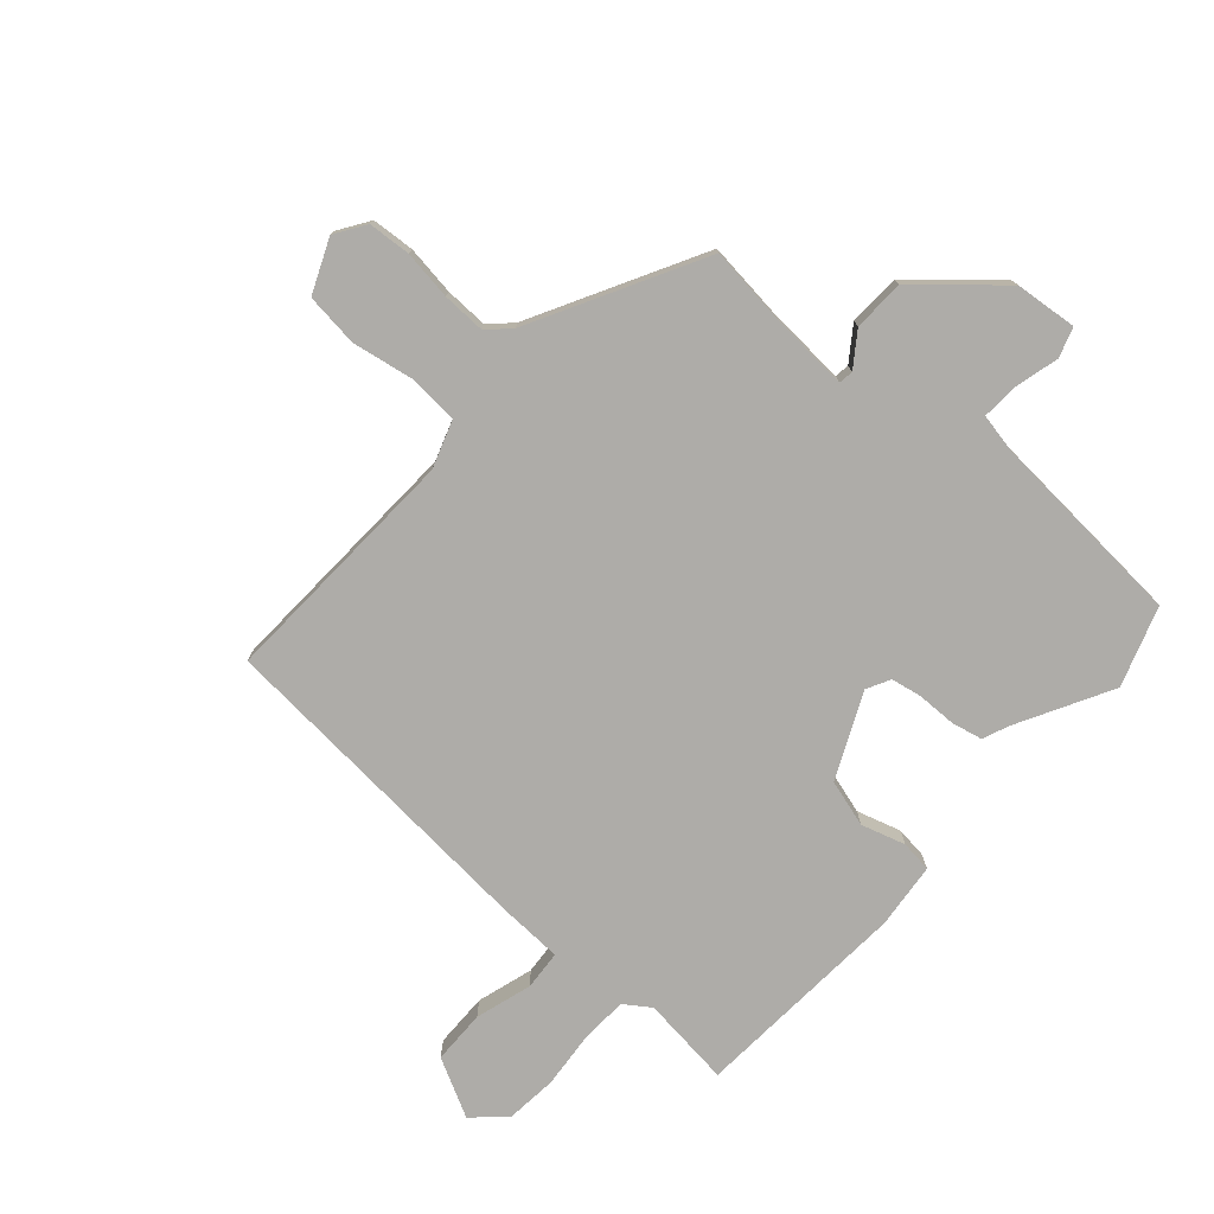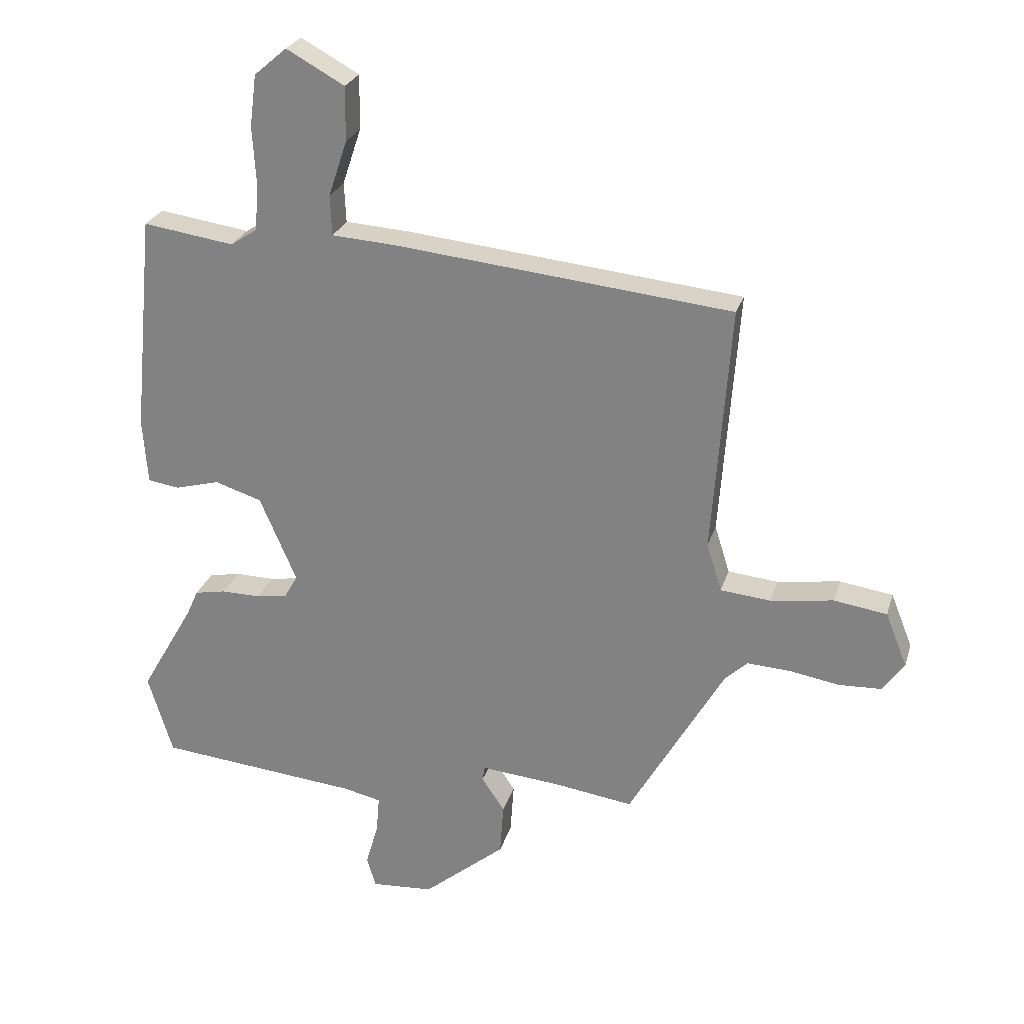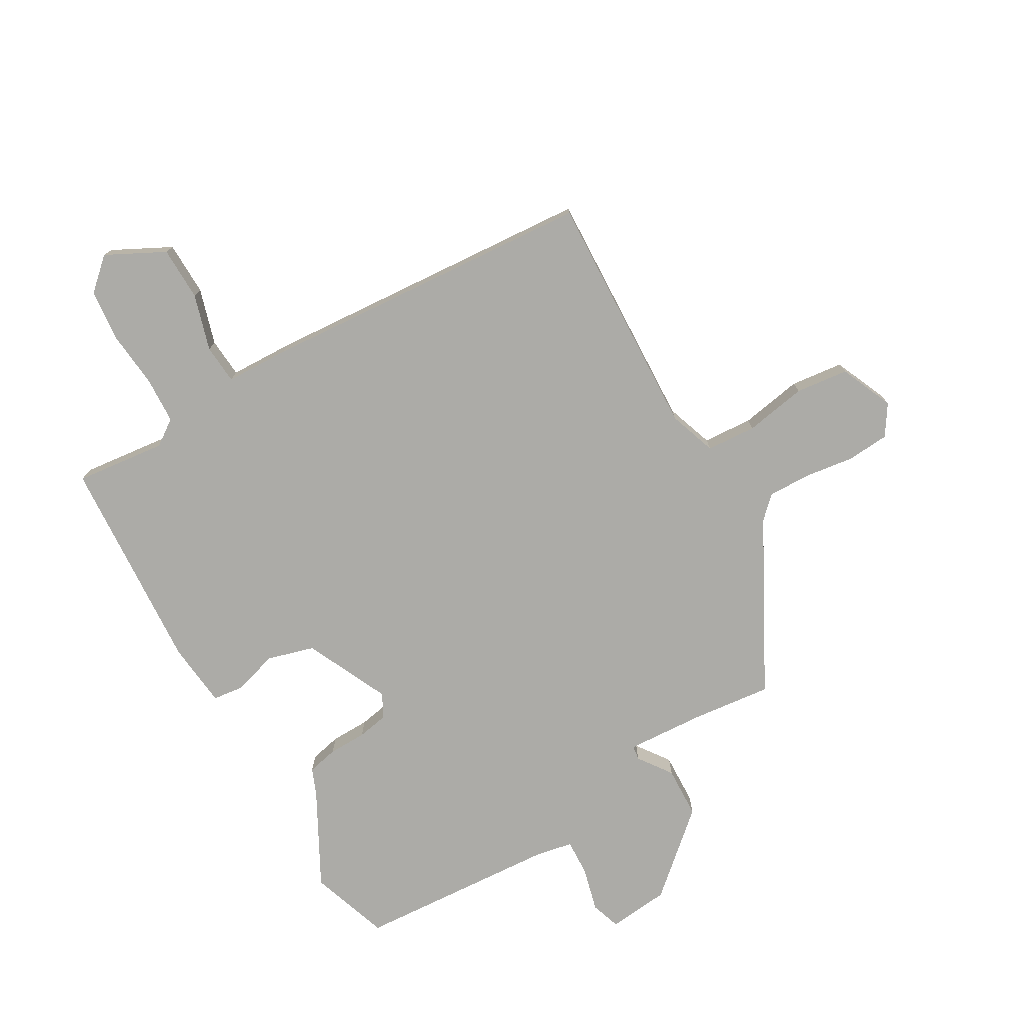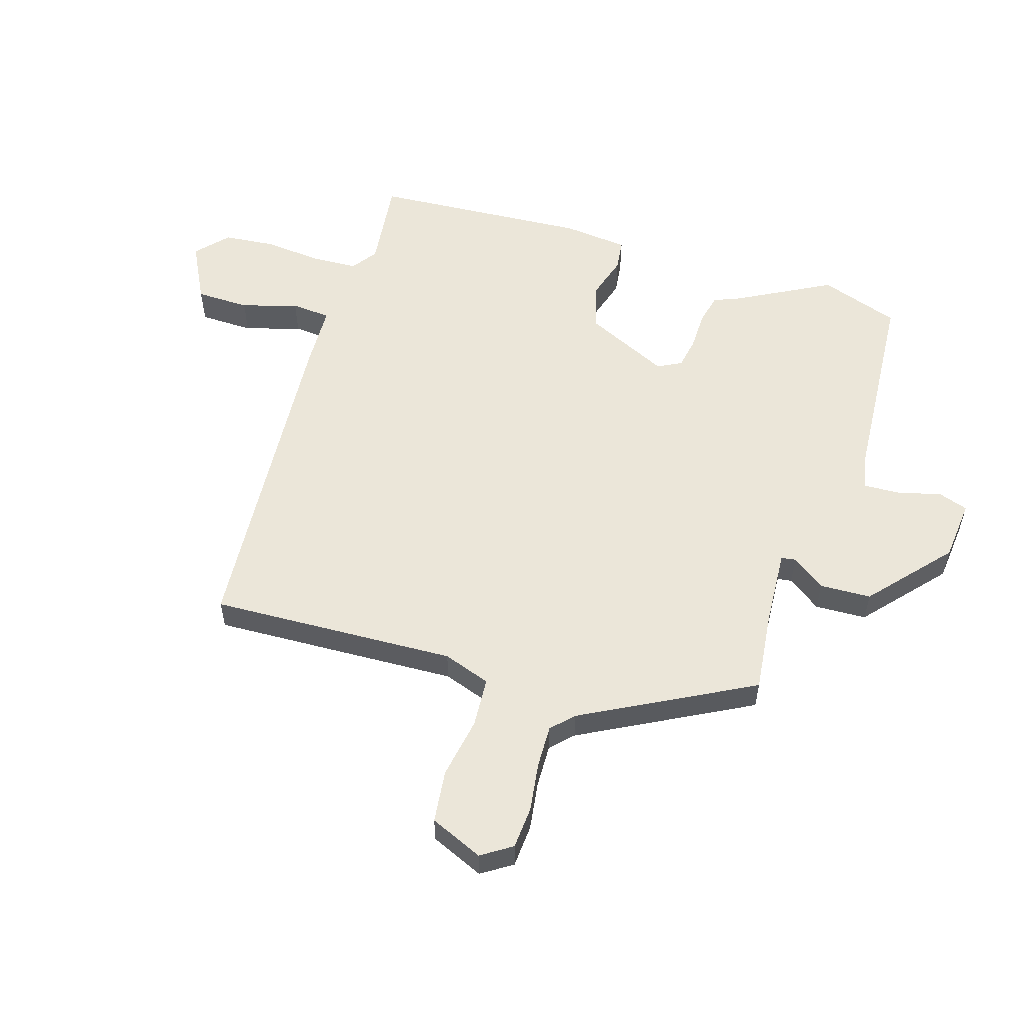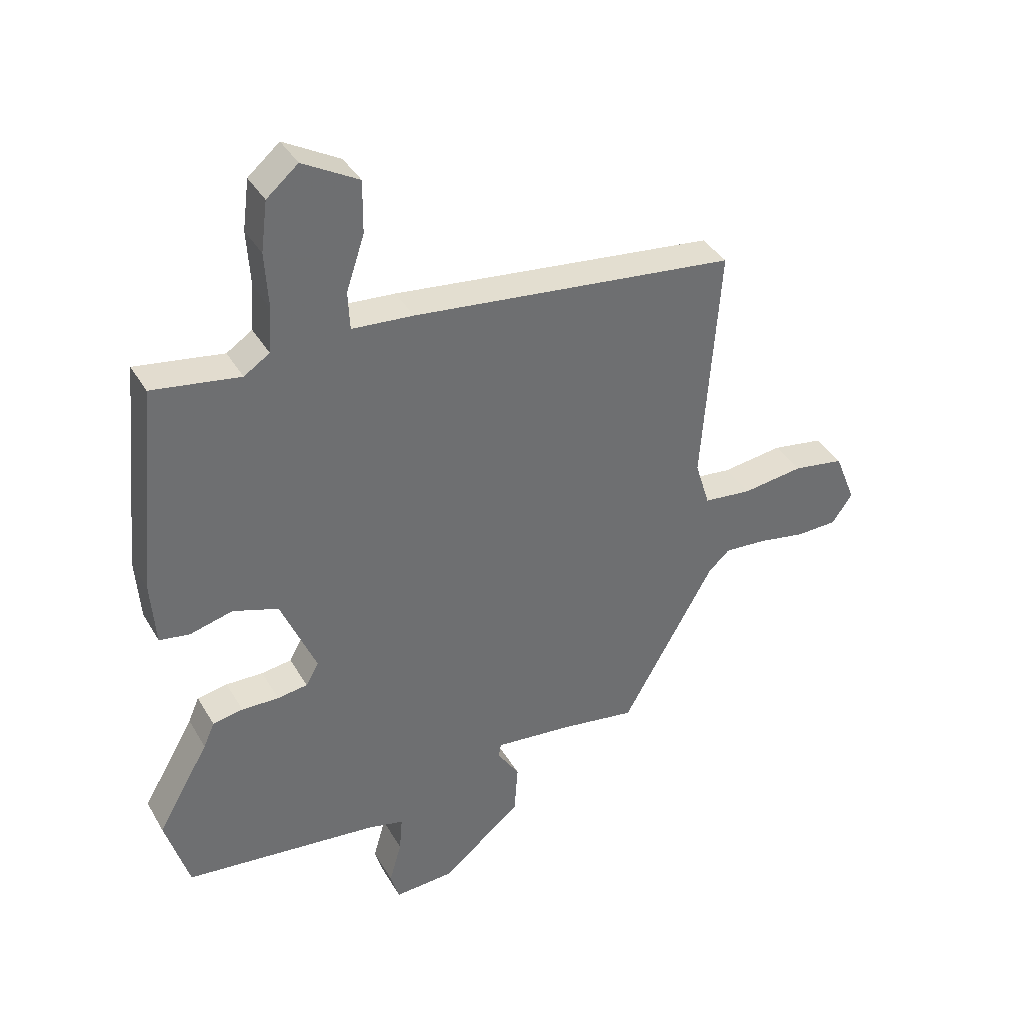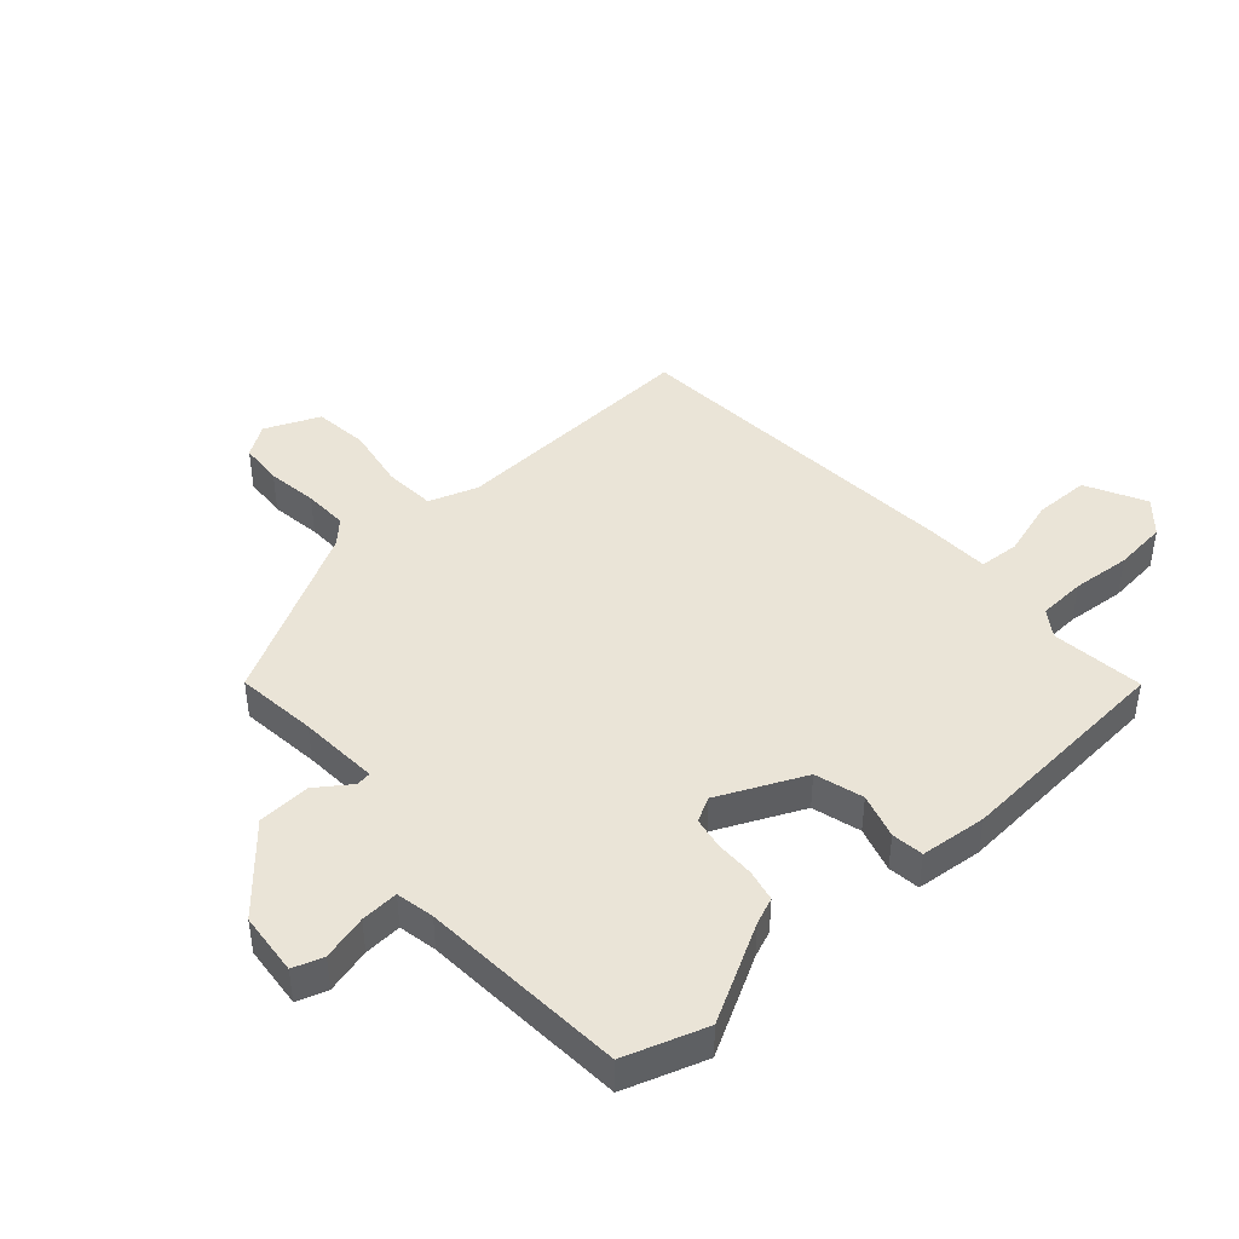
<metadata>
{"format":"obj","ext":"obj","renderer":"f3d","projection":"perspective","resolution":1024,"background":"white","views":[{"elev":-76.9,"azim":140.1,"up":"+Y"},{"elev":25.8,"azim":15.4,"up":"+Z"},{"elev":-76.2,"azim":31.8,"up":"+Y"},{"elev":55.9,"azim":109.0,"up":"+Y"},{"elev":37.7,"azim":-27.1,"up":"+Z"},{"elev":43.9,"azim":-130.2,"up":"+Y"}]}
</metadata>
<code>
v 0.512 0.07 0.452
v 0.482 0.07 0.041
v 0.507 0.07 -0.039
v 0.59 0.07 -0.047
v 0.694 0.07 -0.032
v 0.782 0.07 -0.045
v 0.818 0.07 -0.135
v 0.783 0.07 -0.185
v 0.712 0.07 -0.188
v 0.63 0.07 -0.174
v 0.558 0.07 -0.17
v 0.521 0.07 -0.204
v 0.362 0.07 -0.482
v 0.23 0.07 -0.463
v 0.099 0.07 -0.451
v 0.095 0.07 -0.475
v 0.133 0.07 -0.532
v 0.127 0.07 -0.618
v -0.009 0.07 -0.73
v -0.112 0.07 -0.737
v -0.127 0.07 -0.687
v -0.106 0.07 -0.614
v -0.101 0.07 -0.553
v -0.163 0.07 -0.539
v -0.498 0.07 -0.506
v -0.539 0.07 -0.372
v -0.45 0.07 -0.218
v -0.431 0.07 -0.175
v -0.379 0.07 -0.165
v -0.315 0.07 -0.166
v -0.263 0.07 -0.158
v -0.241 0.07 -0.119
v -0.302 0.07 0.023
v -0.38 0.07 0.048
v -0.454 0.07 0.028
v -0.506 0.07 0.036
v -0.514 0.07 0.145
v -0.479 0.07 0.507
v -0.328 0.07 0.485
v -0.284 0.07 0.514
v -0.278 0.07 0.591
v -0.284 0.07 0.687
v -0.273 0.07 0.773
v -0.219 0.07 0.819
v -0.123 0.07 0.766
v -0.124 0.07 0.676
v -0.155 0.07 0.583
v -0.152 0.07 0.517
v -0.046 0.07 0.51
v 0.512 0 0.452
v 0.482 0 0.041
v 0.507 0 -0.039
v 0.59 0 -0.047
v 0.694 0 -0.032
v 0.782 0 -0.045
v 0.818 0 -0.135
v 0.783 0 -0.185
v 0.712 0 -0.188
v 0.63 0 -0.174
v 0.558 0 -0.17
v 0.521 0 -0.204
v 0.362 0 -0.482
v 0.23 0 -0.463
v 0.099 0 -0.451
v 0.095 0 -0.475
v 0.133 0 -0.532
v 0.127 0 -0.618
v -0.009 0 -0.73
v -0.112 0 -0.737
v -0.127 0 -0.687
v -0.106 0 -0.614
v -0.101 0 -0.553
v -0.163 0 -0.539
v -0.498 0 -0.506
v -0.539 0 -0.372
v -0.45 0 -0.218
v -0.431 0 -0.175
v -0.379 0 -0.165
v -0.315 0 -0.166
v -0.263 0 -0.158
v -0.241 0 -0.119
v -0.302 0 0.023
v -0.38 0 0.048
v -0.454 0 0.028
v -0.506 0 0.036
v -0.514 0 0.145
v -0.479 0 0.507
v -0.328 0 0.485
v -0.284 0 0.514
v -0.278 0 0.591
v -0.284 0 0.687
v -0.273 0 0.773
v -0.219 0 0.819
v -0.123 0 0.766
v -0.124 0 0.676
v -0.155 0 0.583
v -0.152 0 0.517
v -0.046 0 0.51
f 48 49 1 2
f 44 45 46 47
f 44 47 48
f 41 42 43 44
f 40 41 44 48
f 39 40 48 2
f 34 35 36 37
f 33 34 37 38
f 32 33 38 39
f 27 28 29 30
f 27 30 31
f 24 25 26 27
f 23 24 27 31
f 19 20 21 22
f 19 22 23
f 16 17 18 19
f 15 16 19 23
f 12 13 14
f 11 12 14 15
f 7 8 9 10
f 7 10 11
f 4 5 6 7
f 3 4 7 11
f 32 39 2 3
f 15 23 31 32
f 3 11 15 32
f 51 50 98 97
f 96 95 94 93
f 97 96 93
f 93 92 91 90
f 97 93 90 89
f 51 97 89 88
f 86 85 84 83
f 87 86 83 82
f 88 87 82 81
f 79 78 77 76
f 80 79 76
f 76 75 74 73
f 80 76 73 72
f 71 70 69 68
f 72 71 68
f 68 67 66 65
f 72 68 65 64
f 63 62 61
f 64 63 61 60
f 59 58 57 56
f 60 59 56
f 56 55 54 53
f 60 56 53 52
f 52 51 88 81
f 81 80 72 64
f 81 64 60 52
f 1 50 51 2
f 2 51 52 3
f 3 52 53 4
f 4 53 54 5
f 5 54 55 6
f 6 55 56 7
f 7 56 57 8
f 8 57 58 9
f 9 58 59 10
f 10 59 60 11
f 11 60 61 12
f 12 61 62 13
f 13 62 63 14
f 14 63 64 15
f 15 64 65 16
f 16 65 66 17
f 17 66 67 18
f 18 67 68 19
f 19 68 69 20
f 20 69 70 21
f 21 70 71 22
f 22 71 72 23
f 23 72 73 24
f 24 73 74 25
f 25 74 75 26
f 26 75 76 27
f 27 76 77 28
f 28 77 78 29
f 29 78 79 30
f 30 79 80 31
f 31 80 81 32
f 32 81 82 33
f 33 82 83 34
f 34 83 84 35
f 35 84 85 36
f 36 85 86 37
f 37 86 87 38
f 38 87 88 39
f 39 88 89 40
f 40 89 90 41
f 41 90 91 42
f 42 91 92 43
f 43 92 93 44
f 44 93 94 45
f 45 94 95 46
f 46 95 96 47
f 47 96 97 48
f 48 97 98 49
f 49 98 50 1

</code>
